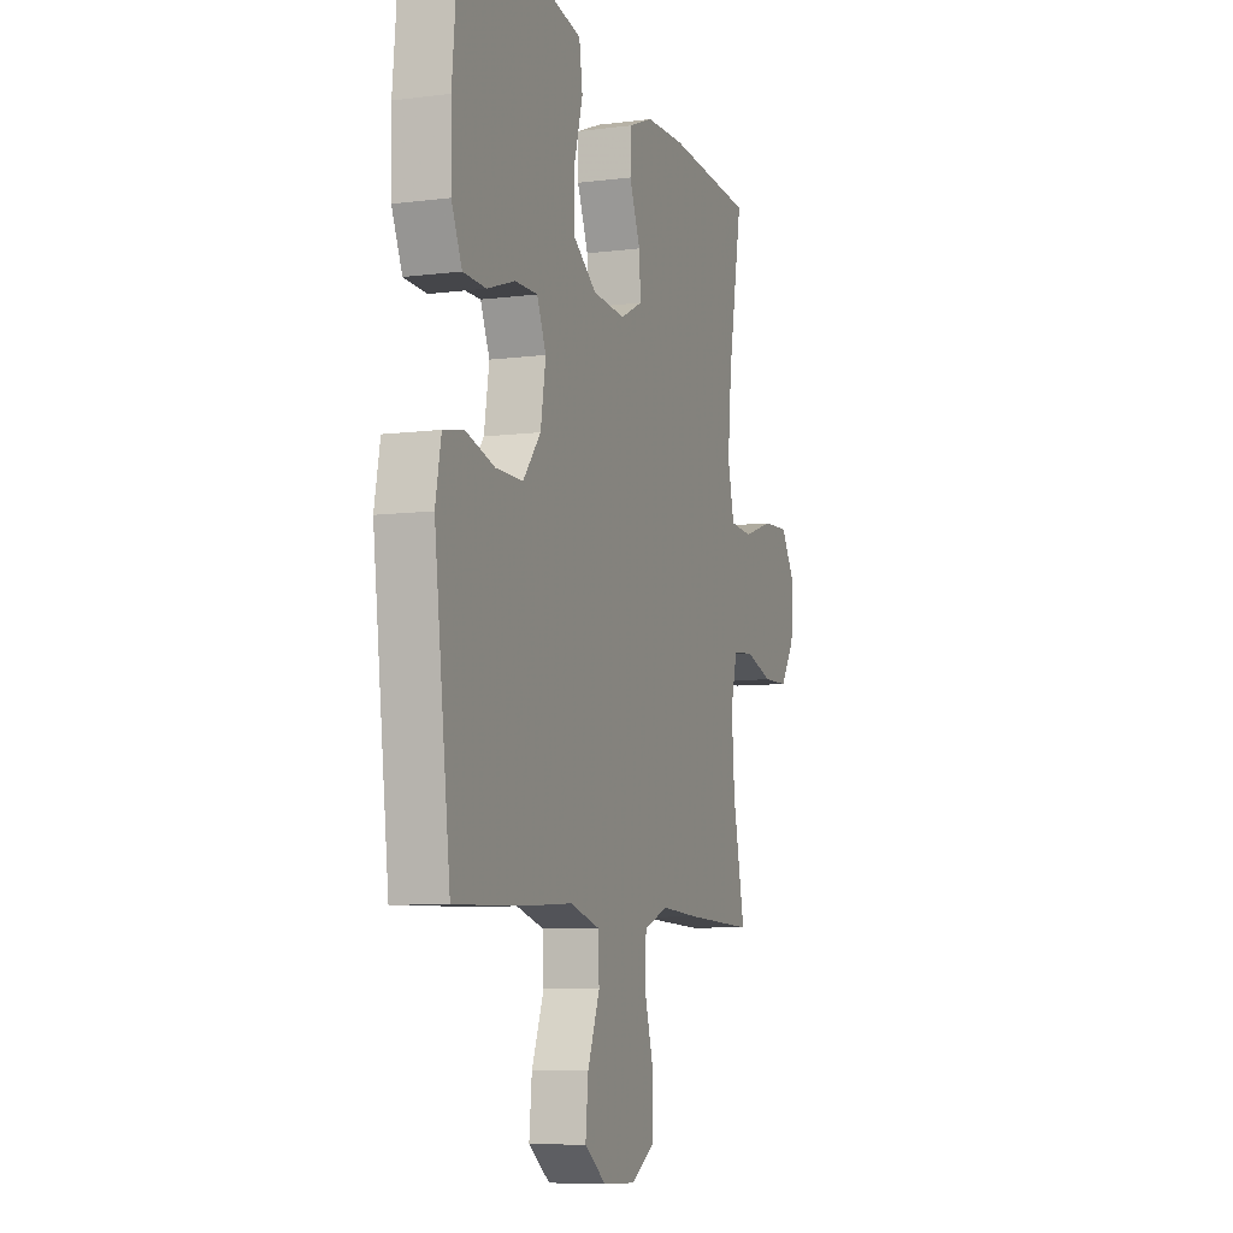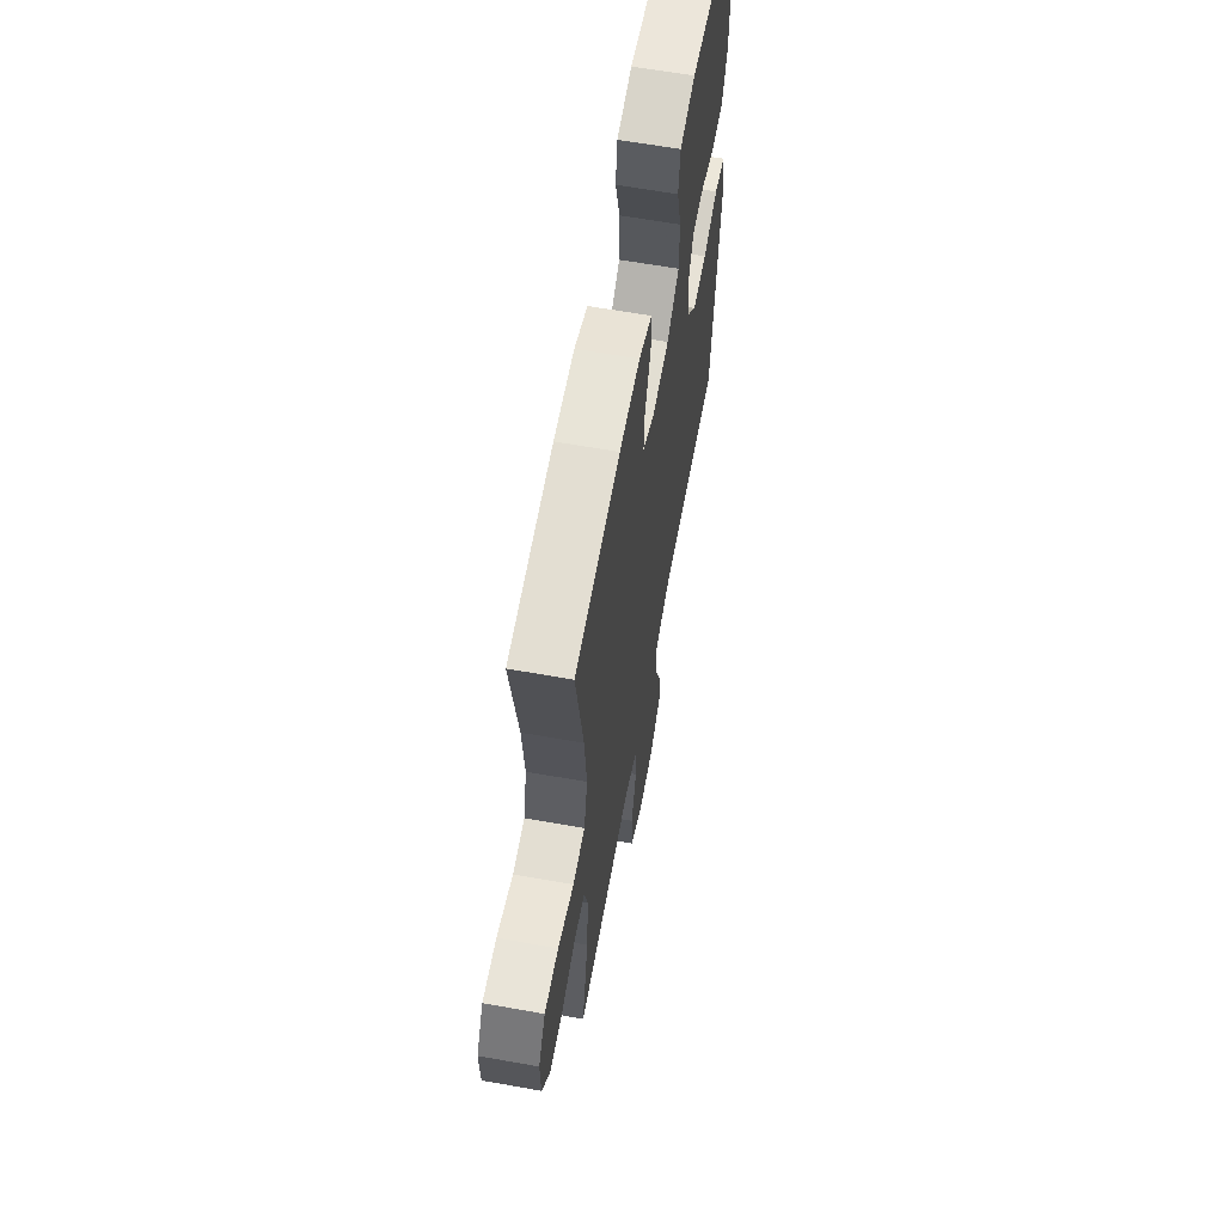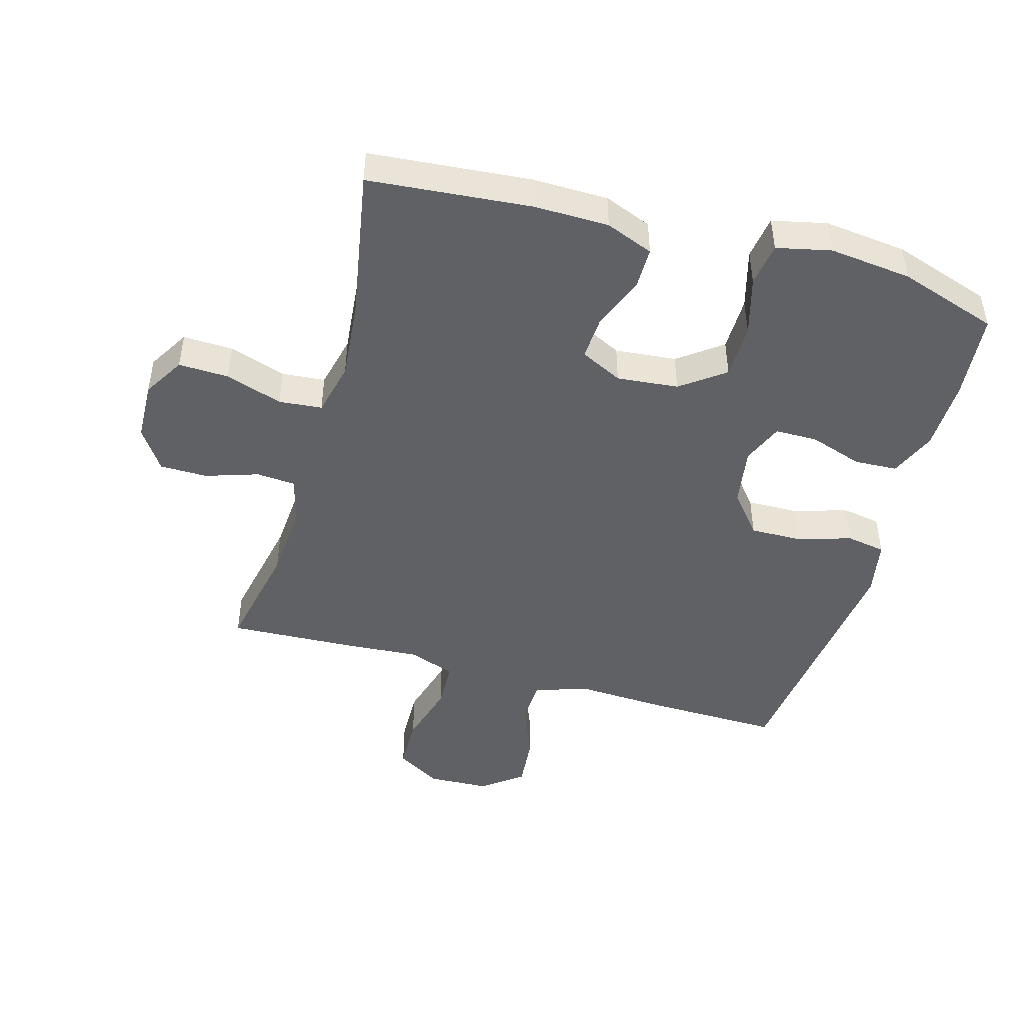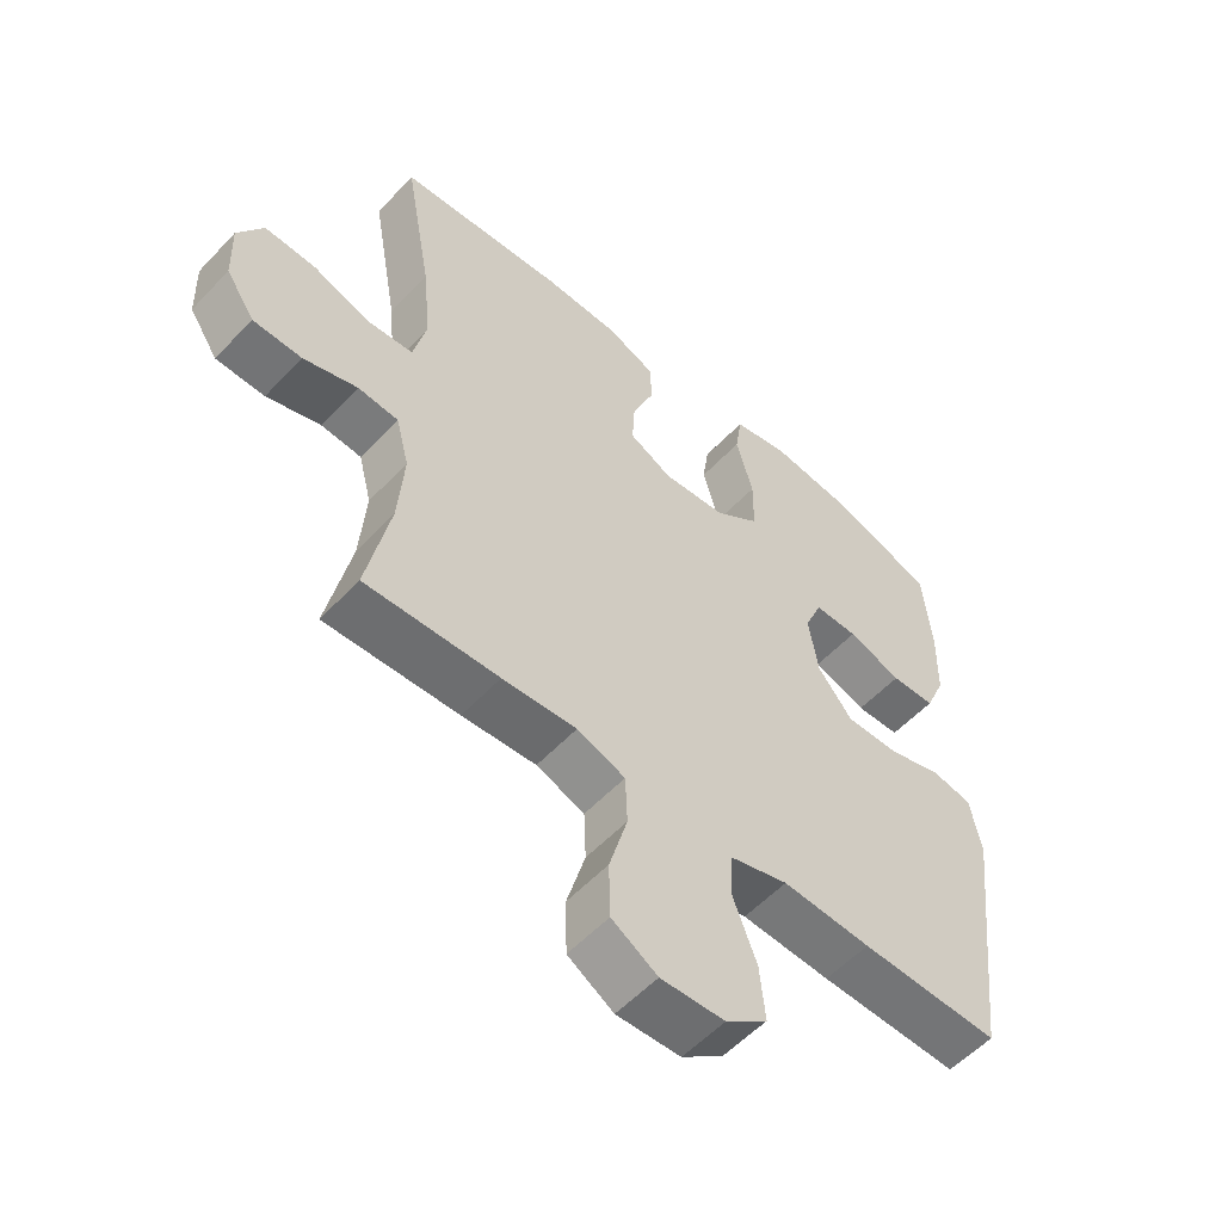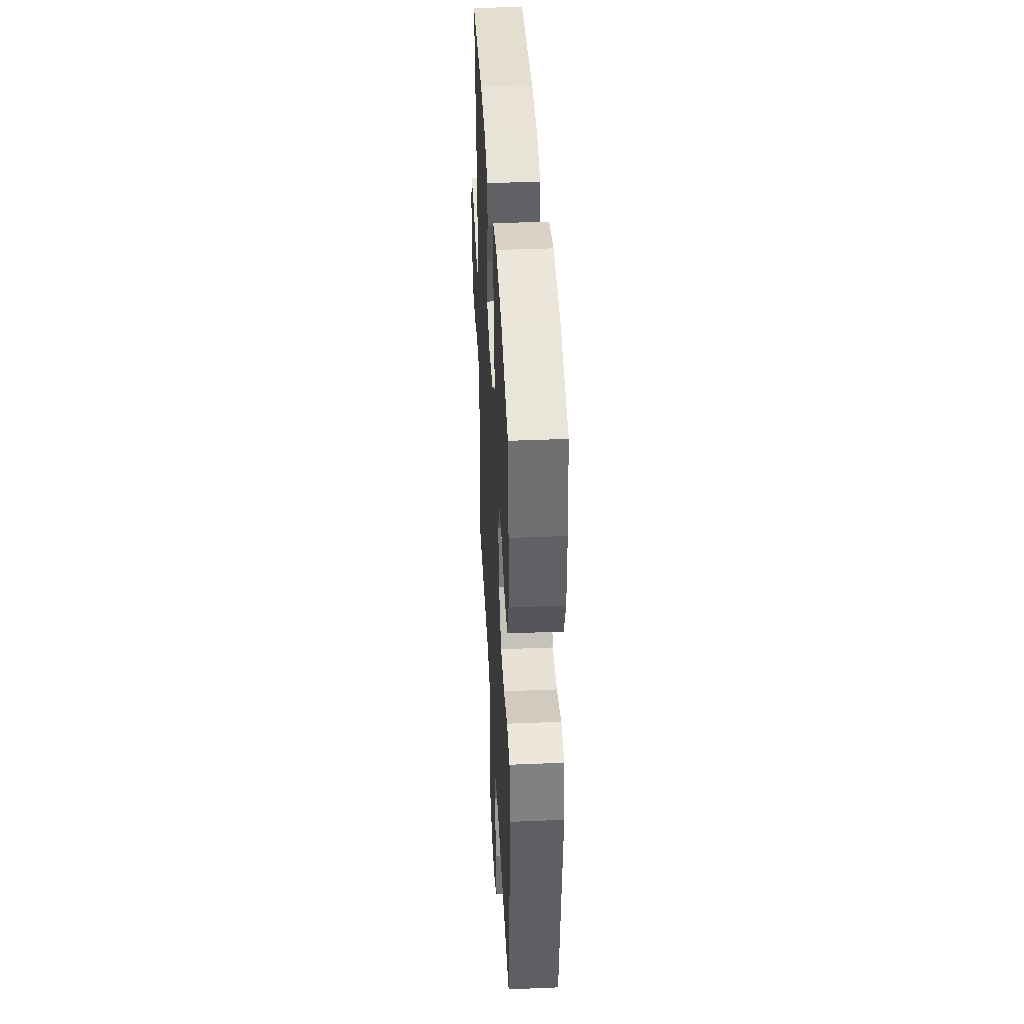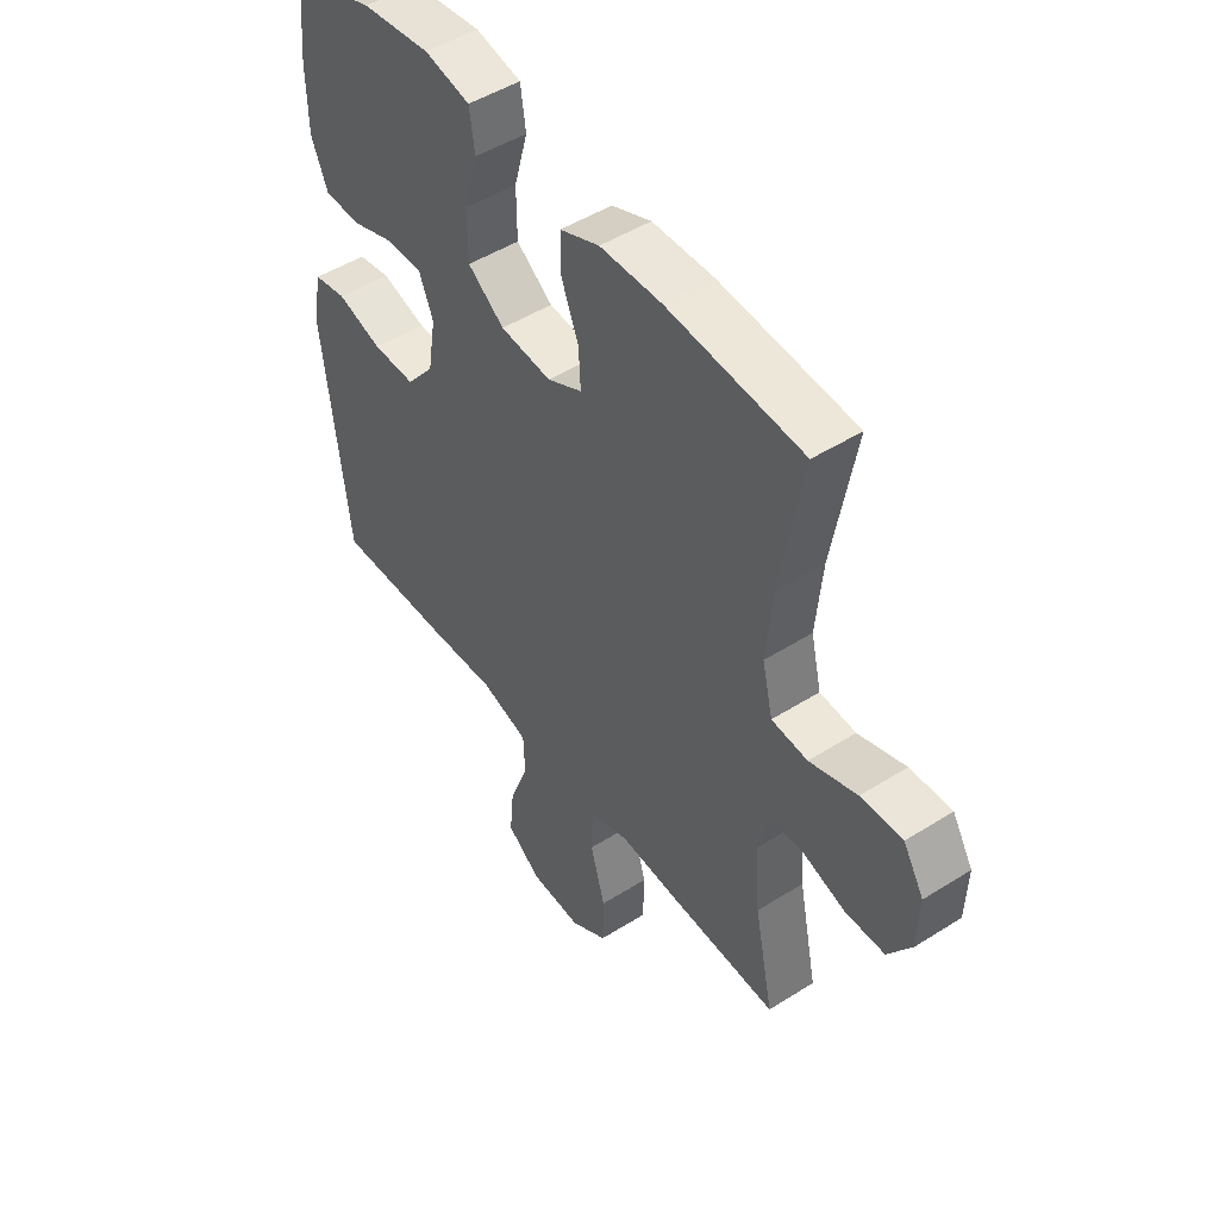
<metadata>
{"format":"obj","ext":"obj","renderer":"f3d","projection":"perspective","resolution":1024,"background":"white","views":[{"elev":-7.5,"azim":110.1,"up":"+Z"},{"elev":62.4,"azim":-79.7,"up":"+Z"},{"elev":-46.4,"azim":-15.7,"up":"+Y"},{"elev":-55.7,"azim":-42.3,"up":"+Z"},{"elev":40.8,"azim":87.1,"up":"+Z"},{"elev":48.4,"azim":-125.3,"up":"+Z"}]}
</metadata>
<code>
v -0.5 0.07 0.5
v -0.244 0.07 0.522
v -0.127 0.07 0.52
v -0.052 0.07 0.49
v -0.052 0.07 0.423
v -0.085 0.07 0.34
v -0.089 0.07 0.271
v -0.023 0.07 0.238
v 0.074 0.07 0.247
v 0.143 0.07 0.298
v 0.144 0.07 0.385
v 0.118 0.07 0.479
v 0.128 0.07 0.548
v 0.214 0.07 0.567
v 0.344 0.07 0.552
v 0.5 0.07 0.5
v 0.513 0.07 0.363
v 0.511 0.07 0.249
v 0.48 0.07 0.176
v 0.412 0.07 0.173
v 0.329 0.07 0.201
v 0.262 0.07 0.201
v 0.235 0.07 0.136
v 0.25 0.07 0.043
v 0.303 0.07 -0.022
v 0.384 0.07 -0.021
v 0.469 0.07 0.005
v 0.531 0.07 -0.006
v 0.548 0.07 -0.095
v 0.5 0.07 -0.5
v 0.286 0.07 -0.495
v 0.15 0.07 -0.488
v 0.061 0.07 -0.514
v 0.058 0.07 -0.585
v 0.094 0.07 -0.679
v 0.102 0.07 -0.763
v 0.038 0.07 -0.811
v -0.06 0.07 -0.815
v -0.13 0.07 -0.772
v -0.132 0.07 -0.686
v -0.104 0.07 -0.587
v -0.107 0.07 -0.51
v -0.181 0.07 -0.483
v -0.295 0.07 -0.491
v -0.5 0.07 -0.5
v -0.464 0.07 -0.325
v -0.455 0.07 -0.206
v -0.475 0.07 -0.128
v -0.537 0.07 -0.123
v -0.62 0.07 -0.15
v -0.695 0.07 -0.149
v -0.739 0.07 -0.083
v -0.742 0.07 0.011
v -0.703 0.07 0.076
v -0.624 0.07 0.073
v -0.534 0.07 0.043
v -0.466 0.07 0.049
v -0.446 0.07 0.134
v -0.458 0.07 0.262
v -0.5 0 0.5
v -0.244 0 0.522
v -0.127 0 0.52
v -0.052 0 0.49
v -0.052 0 0.423
v -0.085 0 0.34
v -0.089 0 0.271
v -0.023 0 0.238
v 0.074 0 0.247
v 0.143 0 0.298
v 0.144 0 0.385
v 0.118 0 0.479
v 0.128 0 0.548
v 0.214 0 0.567
v 0.344 0 0.552
v 0.5 0 0.5
v 0.513 0 0.363
v 0.511 0 0.249
v 0.48 0 0.176
v 0.412 0 0.173
v 0.329 0 0.201
v 0.262 0 0.201
v 0.235 0 0.136
v 0.25 0 0.043
v 0.303 0 -0.022
v 0.384 0 -0.021
v 0.469 0 0.005
v 0.531 0 -0.006
v 0.548 0 -0.095
v 0.5 0 -0.5
v 0.286 0 -0.495
v 0.15 0 -0.488
v 0.061 0 -0.514
v 0.058 0 -0.585
v 0.094 0 -0.679
v 0.102 0 -0.763
v 0.038 0 -0.811
v -0.06 0 -0.815
v -0.13 0 -0.772
v -0.132 0 -0.686
v -0.104 0 -0.587
v -0.107 0 -0.51
v -0.181 0 -0.483
v -0.295 0 -0.491
v -0.5 0 -0.5
v -0.464 0 -0.325
v -0.455 0 -0.206
v -0.475 0 -0.128
v -0.537 0 -0.123
v -0.62 0 -0.15
v -0.695 0 -0.149
v -0.739 0 -0.083
v -0.742 0 0.011
v -0.703 0 0.076
v -0.624 0 0.073
v -0.534 0 0.043
v -0.466 0 0.049
v -0.446 0 0.134
v -0.458 0 0.262
f 54 55 56
f 53 54 56
f 52 53 56
f 51 52 56
f 50 51 56
f 49 50 56
f 48 49 56 57
f 47 48 57 58
f 43 44 45 46
f 42 43 46 47
f 39 40 41
f 38 39 41
f 37 38 41
f 36 37 41
f 35 36 41
f 34 35 41
f 33 34 41 42
f 42 47 58
f 33 42 58
f 32 33 58
f 30 31 32
f 29 30 32
f 28 29 32
f 27 28 32
f 26 27 32
f 19 20 21
f 18 19 21
f 17 18 21
f 16 17 21
f 15 16 21
f 14 15 21
f 13 14 21
f 12 13 21
f 11 12 21
f 10 11 21 22
f 9 10 22 23
f 4 5 6
f 3 4 6
f 2 3 6
f 1 2 6
f 59 1 6
f 59 6 7
f 58 59 7 8
f 9 23 24
f 8 9 24
f 58 8 24
f 32 58 24
f 25 26 32
f 24 25 32
f 115 114 113
f 115 113 112
f 115 112 111
f 115 111 110
f 115 110 109
f 115 109 108
f 116 115 108 107
f 117 116 107 106
f 105 104 103 102
f 106 105 102 101
f 100 99 98
f 100 98 97
f 100 97 96
f 100 96 95
f 100 95 94
f 100 94 93
f 101 100 93 92
f 117 106 101
f 117 101 92
f 117 92 91
f 91 90 89
f 91 89 88
f 91 88 87
f 91 87 86
f 91 86 85
f 80 79 78
f 80 78 77
f 80 77 76
f 80 76 75
f 80 75 74
f 80 74 73
f 80 73 72
f 80 72 71
f 80 71 70
f 81 80 70 69
f 82 81 69 68
f 65 64 63
f 65 63 62
f 65 62 61
f 65 61 60
f 65 60 118
f 66 65 118
f 67 66 118 117
f 83 82 68
f 83 68 67
f 83 67 117
f 83 117 91
f 91 85 84
f 91 84 83
f 1 60 61 2
f 2 61 62 3
f 3 62 63 4
f 4 63 64 5
f 5 64 65 6
f 6 65 66 7
f 7 66 67 8
f 8 67 68 9
f 9 68 69 10
f 10 69 70 11
f 11 70 71 12
f 12 71 72 13
f 13 72 73 14
f 14 73 74 15
f 15 74 75 16
f 16 75 76 17
f 17 76 77 18
f 18 77 78 19
f 19 78 79 20
f 20 79 80 21
f 21 80 81 22
f 22 81 82 23
f 23 82 83 24
f 24 83 84 25
f 25 84 85 26
f 26 85 86 27
f 27 86 87 28
f 28 87 88 29
f 29 88 89 30
f 30 89 90 31
f 31 90 91 32
f 32 91 92 33
f 33 92 93 34
f 34 93 94 35
f 35 94 95 36
f 36 95 96 37
f 37 96 97 38
f 38 97 98 39
f 39 98 99 40
f 40 99 100 41
f 41 100 101 42
f 42 101 102 43
f 43 102 103 44
f 44 103 104 45
f 45 104 105 46
f 46 105 106 47
f 47 106 107 48
f 48 107 108 49
f 49 108 109 50
f 50 109 110 51
f 51 110 111 52
f 52 111 112 53
f 53 112 113 54
f 54 113 114 55
f 55 114 115 56
f 56 115 116 57
f 57 116 117 58
f 58 117 118 59
f 59 118 60 1

</code>
